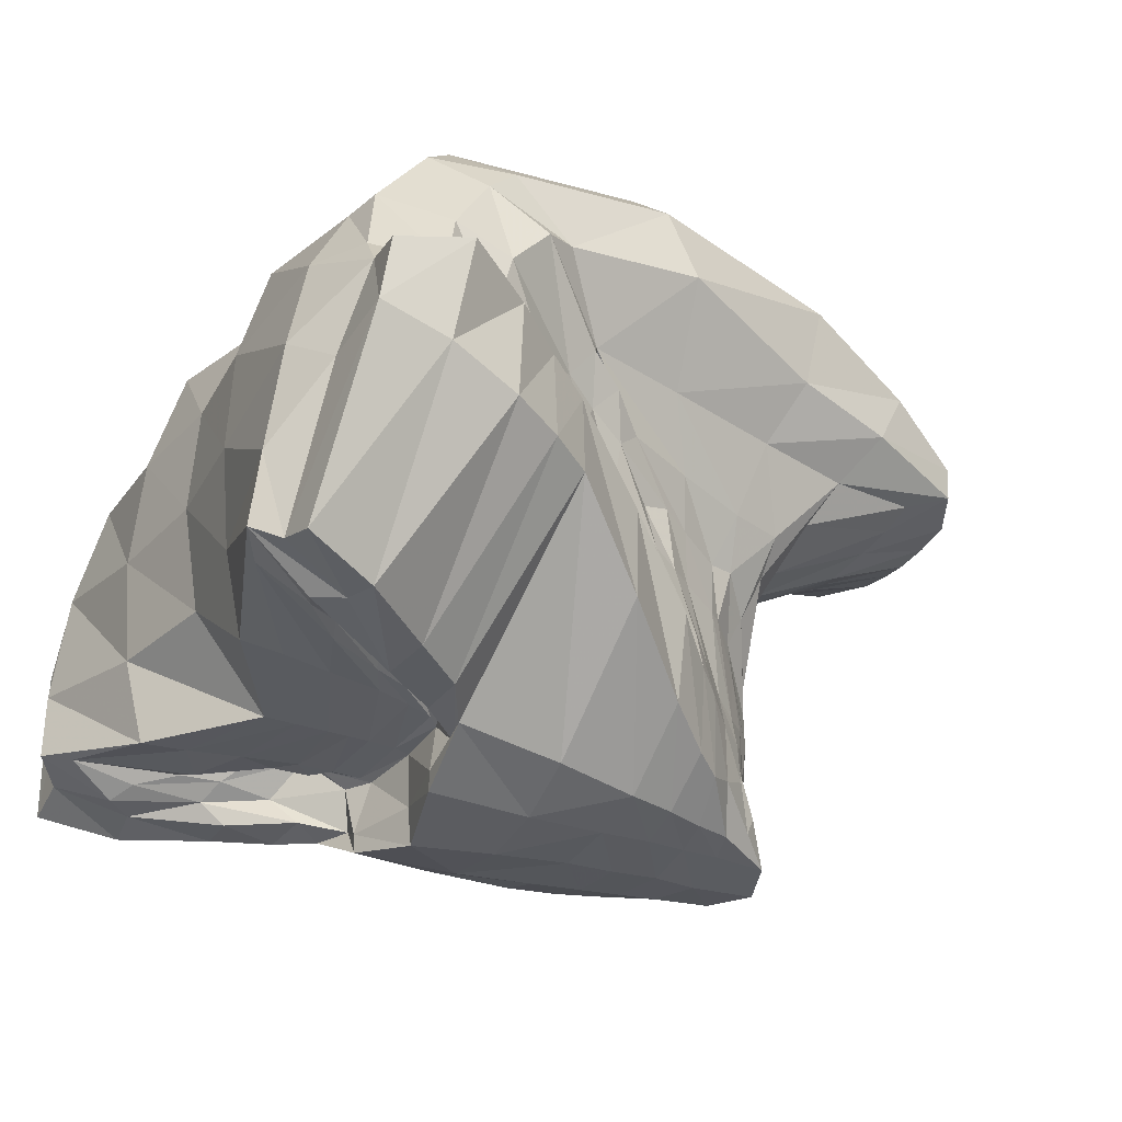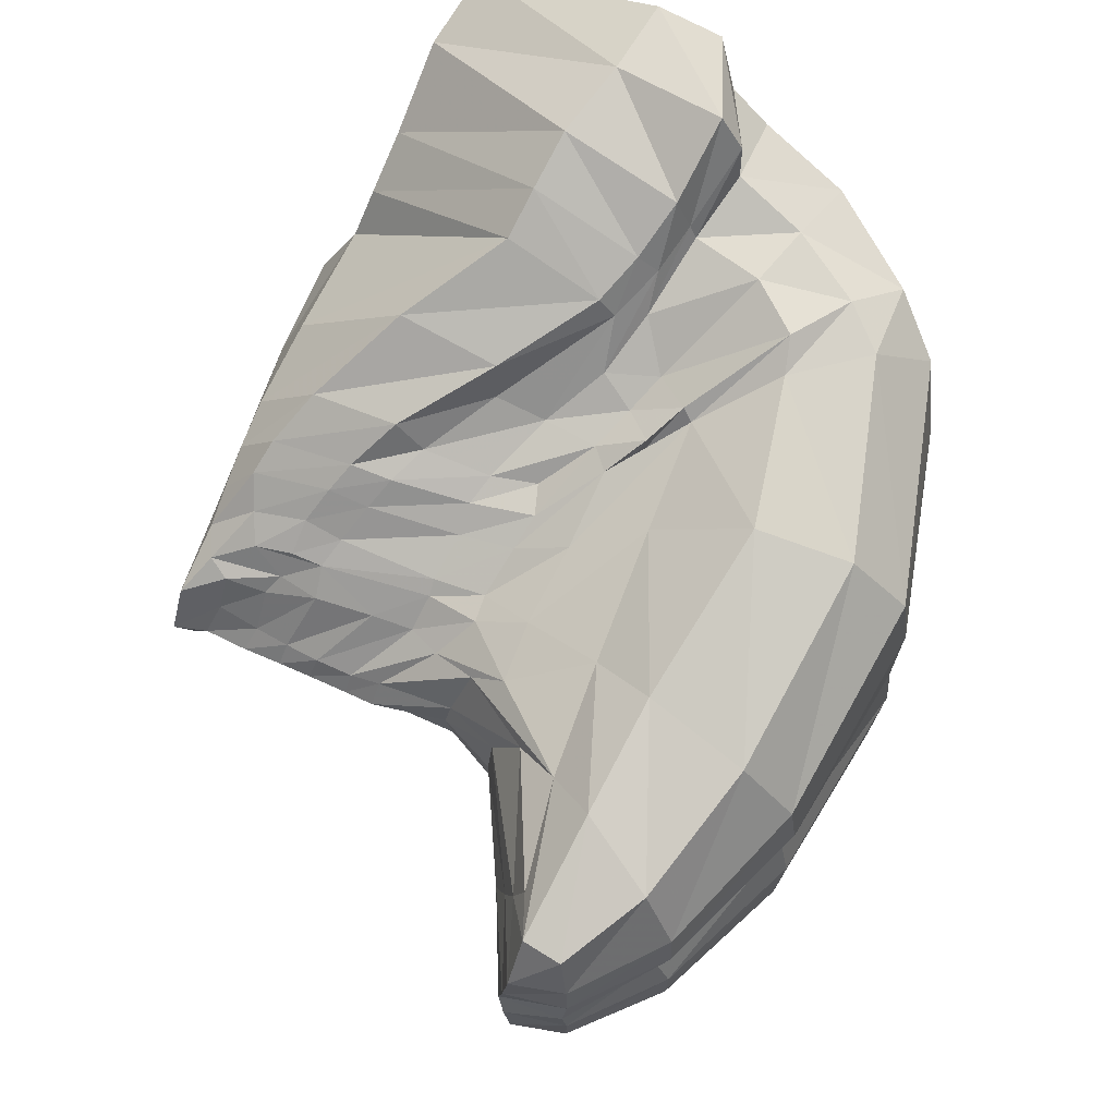
<metadata>
{"format":"obj","ext":"obj","renderer":"f3d","projection":"perspective","resolution":1024,"background":"white","views":[{"elev":-31.0,"azim":150.1,"up":"+Z"},{"elev":65.3,"azim":-67.2,"up":"+Y"}]}
</metadata>
<code>
v 0.1149 -0.03036 0.07608
v 0.1104 -0.02814 0.07534
v 0.1121 -0.01601 0.06004
v 0.1164 -0.01912 0.06059
v 0.1169 -0.01498 0.0602
v 0.112 -0.01147 0.06018
v 0.1068 -0.02584 0.07468
v 0.1098 -0.01225 0.05917
v 0.1085 -0.009184 0.05918
v 0.1134 -0.02833 0.08612
v 0.1093 -0.02555 0.08461
v 0.1136 -0.02519 0.08726
v 0.1097 -0.02388 0.08621
v 0.1056 -0.02363 0.08291
v 0.1056 -0.02201 0.08422
v 0.1189 -0.01556 0.06204
v 0.1137 -0.01335 0.0626
v 0.1093 -0.008367 0.06248
v 0.1136 -0.02397 0.08783
v 0.1072 -0.02118 0.08641
v 0.1024 -0.01845 0.0847
v 0.118 -0.01355 0.06328
v 0.1121 -0.01072 0.06536
v 0.1114 -0.008781 0.06391
v 0.1083 -0.005617 0.06219
v 0.1091 -0.006128 0.06262
v 0.1078 0 0.06238
v 0.109 0 0.06262
v 0.1092 -0.006356 0.05612
v 0.1005 -0.01135 0.05851
v 0.1003 -0.006059 0.05622
v 0.1092 -0.006546 0.0578
v 0.1074 0 0.05462
v 0.09998 0 0.05558
v 0.1077 0 0.05782
v 0.1265 -0.009569 0.06286
v 0.131 -0.02049 0.06537
v 0.1291 -0.01789 0.06434
v 0.1228 -0.009077 0.06293
v 0.1282 -0.009867 0.06986
v 0.1306 -0.02149 0.07129
v 0.1202 0 0.06249
v 0.1175 0 0.06255
v 0.1265 0 0.07
v 0.129 -0.009758 0.07867
v 0.1295 -0.02161 0.08082
v 0.128 0 0.07885
v 0.1284 -0.009078 0.0879
v 0.1275 -0.02034 0.08956
v 0.1274 0 0.08812
v 0.1253 -0.01897 0.0621
v 0.1242 -0.01685 0.06286
v 0.09957 -0.02126 0.06846
v 0.09775 -0.01722 0.07737
v 0.09815 -0.01556 0.08146
v 0.09881 -0.02025 0.07702
v 0.09351 -0.00562 0.05667
v 0.09334 0 0.05632
v 0.09328 -0.01006 0.05802
v 0.09283 -0.01611 0.06357
v 0.09249 -0.01704 0.071
v 0.0924 -0.01467 0.07335
v 0.09284 -0.01345 0.07895
v 0.121 -0.03175 0.07787
v 0.1227 -0.02392 0.06121
v 0.1231 -0.02056 0.06184
v 0.1275 -0.0264 0.07748
v 0.1272 -0.03236 0.07888
v 0.1289 -0.02627 0.06276
v 0.129 -0.02252 0.06391
v 0.1255 -0.02755 0.08617
v 0.1264 -0.03247 0.08455
v 0.1194 -0.02922 0.08914
v 0.1195 -0.03218 0.08725
v 0.125 -0.02511 0.08942
v 0.1189 -0.0262 0.08936
v 0.1242 0 0.09636
v 0.1257 -0.008618 0.09716
v 0.1241 -0.01947 0.09622
v 0.1232 -0.02233 0.09667
v 0.1172 -0.02414 0.0953
v 0.112 -0.02394 0.09374
v 0.1038 -0.01852 0.08898
v 0.1008 -0.01703 0.08758
v 0.09746 -0.01574 0.08606
v 0.09374 -0.01326 0.08267
v 0.08907 -0.00543 0.05702
v 0.08915 0 0.05652
v 0.0856 -0.005049 0.05721
v 0.08505 0 0.05686
v 0.08929 -0.009141 0.05802
v 0.0859 -0.00796 0.05807
v 0.07746 -0.004147 0.05762
v 0.07575 0 0.05722
v 0.08149 0 0.05679
v 0.08226 -0.004802 0.05744
v 0.07796 -0.002639 0.06079
v 0.07648 0 0.05993
v 0.08029 -0.006455 0.05933
v 0.08279 -0.007012 0.05824
v 0.07928 -0.005817 0.06106
v 0.07971 -0.005052 0.06434
v 0.07768 -0.00177 0.06418
v 0.07623 0 0.06352
v 0.08042 -0.006123 0.06865
v 0.07732 -0.001696 0.06706
v 0.07618 0 0.06678
v 0.08086 -0.005988 0.07346
v 0.077 -0.001795 0.06994
v 0.07609 0 0.06955
v 0.08108 -0.005772 0.07691
v 0.07694 -0.001615 0.07303
v 0.07596 0 0.07283
v 0.07981 -0.006059 0.07961
v 0.07707 -0.001917 0.07555
v 0.07584 0 0.07529
v 0.08899 -0.01326 0.06148
v 0.08657 -0.01148 0.06072
v 0.08193 -0.008231 0.06272
v 0.08417 -0.009626 0.0617
v 0.08096 -0.006466 0.06532
v 0.08249 -0.008053 0.06838
v 0.08239 -0.008524 0.06586
v 0.08475 -0.01043 0.06612
v 0.08464 -0.009513 0.06926
v 0.08707 -0.01255 0.0673
v 0.0891 -0.01418 0.06844
v 0.08722 -0.01177 0.07061
v 0.08934 -0.01359 0.0718
v 0.09044 -0.01239 0.07813
v 0.08821 -0.01076 0.07816
v 0.08347 -0.007991 0.07747
v 0.08461 -0.0089 0.07744
v 0.09128 -0.01273 0.08342
v 0.08861 -0.0113 0.08275
v 0.08255 -0.008777 0.08193
v 0.08472 -0.009272 0.08183
v 0.0785 -0.007445 0.08329
v 0.07709 -0.002697 0.08195
v 0.07689 0 0.08145
v 0.09575 -0.01544 0.0875
v 0.08962 -0.01303 0.08705
v 0.07839 -0.00968 0.08625
v 0.08322 -0.01108 0.08625
v 0.1124 0 0.1103
v 0.1136 -0.007582 0.1096
v 0.09481 0 0.1137
v 0.09558 -0.00661 0.114
v 0.1143 -0.017 0.1081
v 0.09475 -0.01386 0.1133
v 0.09212 -0.01604 0.09274
v 0.1011 -0.01824 0.09265
v 0.1057 -0.02226 0.09845
v 0.09302 -0.02119 0.1009
v 0.1106 -0.02162 0.1043
v 0.09433 -0.01882 0.1087
v 0.07778 0 0.1105
v 0.07723 -0.004108 0.1115
v 0.07682 -0.009747 0.111
v 0.08133 -0.01322 0.09286
v 0.07902 -0.01636 0.09808
v 0.07659 -0.01557 0.1067
v 0.07488 -0.003941 0.08659
v 0.07454 0 0.08629
v 0.07416 -0.008525 0.08942
v 0.1113 0 0.06269
v 0.1112 -0.006652 0.06288
v 0.113 0 0.06265
v 0.114 -0.007215 0.06311
v 0.1148 0 0.06261
v 0.1186 -0.00809 0.06302
v 0.1125 -0.008686 0.06311
v 0.1153 -0.009544 0.06345
v 0.1206 -0.0129 0.06298
v 0.1133 -0.01033 0.06447
v 0.1165 -0.012 0.06455
v 0.1211 -0.01446 0.06349
v 0.0694 -0.01395 0.09707
v 0.07212 -0.0108 0.09313
v 0.0656 -0.01205 0.1034
v 0.06462 -0.007002 0.106
v 0.06453 -0.002895 0.1062
v 0.06458 0 0.105
v 0.0642 -0.003219 0.09231
v 0.0654 0 0.09095
v 0.06356 -0.006003 0.09333
v 0.06338 -0.008944 0.09441
v 0.05945 -0.01019 0.09592
v 0.05896 -0.009876 0.09923
v 0.05804 -0.005952 0.1001
v 0.05783 -0.002571 0.1002
v 0.05757 0 0.09992
v 0.05695 -0.002729 0.09516
v 0.05731 0 0.09464
v 0.05702 -0.005932 0.09564
v 0.1136 -0.02285 0.101
v 0.1178 -0.02019 0.1041
v 0.1085 -0.02362 0.09774
v 0.1017 -0.019 0.09175
v 0.09865 -0.01751 0.08989
v 0.09684 -0.01104 0.08762
v 0.09306 -0.008557 0.08414
v 0.1104 0.02814 0.07534
v 0.1149 0.03036 0.07608
v 0.1164 0.01912 0.06059
v 0.1121 0.01601 0.06004
v 0.1169 0.01498 0.0602
v 0.112 0.01147 0.06018
v 0.1068 0.02584 0.07468
v 0.1098 0.01225 0.05917
v 0.1085 0.009184 0.05918
v 0.1093 0.02555 0.08461
v 0.1134 0.02833 0.08612
v 0.1097 0.02388 0.08621
v 0.1136 0.02519 0.08726
v 0.1056 0.02363 0.08291
v 0.1056 0.02201 0.08422
v 0.1189 0.01556 0.06204
v 0.1137 0.01335 0.0626
v 0.1093 0.008367 0.06248
v 0.1072 0.02118 0.08641
v 0.1136 0.02397 0.08783
v 0.1024 0.01845 0.0847
v 0.118 0.01355 0.06328
v 0.1121 0.01072 0.06536
v 0.1114 0.008781 0.06391
v 0.1091 0.006128 0.06262
v 0.1083 0.005617 0.06219
v 0.1092 0.006356 0.05612
v 0.1003 0.006059 0.05622
v 0.1005 0.01135 0.05851
v 0.1092 0.006546 0.0578
v 0.131 0.02049 0.06537
v 0.1265 0.009569 0.06286
v 0.1228 0.009077 0.06293
v 0.1291 0.01789 0.06434
v 0.1306 0.02149 0.07129
v 0.1282 0.009867 0.06986
v 0.1295 0.02161 0.08082
v 0.129 0.009758 0.07867
v 0.1275 0.02034 0.08956
v 0.1284 0.009078 0.0879
v 0.1242 0.01685 0.06286
v 0.1253 0.01897 0.0621
v 0.09957 0.02126 0.06846
v 0.09775 0.01722 0.07737
v 0.09815 0.01556 0.08146
v 0.09881 0.02025 0.07702
v 0.09351 0.00562 0.05667
v 0.09328 0.01006 0.05802
v 0.09283 0.01611 0.06357
v 0.09249 0.01704 0.071
v 0.0924 0.01467 0.07335
v 0.09284 0.01345 0.07895
v 0.121 0.03175 0.07787
v 0.1227 0.02392 0.06121
v 0.1231 0.02056 0.06184
v 0.1272 0.03236 0.07888
v 0.1289 0.02627 0.06276
v 0.1275 0.0264 0.07748
v 0.129 0.02252 0.06391
v 0.1255 0.02755 0.08617
v 0.1194 0.02922 0.08914
v 0.1264 0.03247 0.08455
v 0.1195 0.03218 0.08725
v 0.125 0.02511 0.08942
v 0.1189 0.0262 0.08936
v 0.1257 0.008618 0.09716
v 0.1241 0.01947 0.09622
v 0.1232 0.02233 0.09667
v 0.1172 0.02414 0.0953
v 0.112 0.02394 0.09374
v 0.1038 0.01852 0.08898
v 0.1008 0.01703 0.08758
v 0.09746 0.01574 0.08606
v 0.09374 0.01326 0.08267
v 0.08907 0.00543 0.05702
v 0.0856 0.005049 0.05721
v 0.08929 0.009141 0.05802
v 0.0859 0.00796 0.05807
v 0.07746 0.004147 0.05762
v 0.08226 0.004802 0.05744
v 0.07796 0.002639 0.06079
v 0.08029 0.006455 0.05933
v 0.08279 0.007012 0.05824
v 0.07928 0.005817 0.06106
v 0.07768 0.00177 0.06418
v 0.07971 0.005052 0.06434
v 0.07732 0.001696 0.06706
v 0.08042 0.006123 0.06865
v 0.077 0.001795 0.06994
v 0.08086 0.005988 0.07346
v 0.07694 0.001615 0.07303
v 0.08108 0.005772 0.07691
v 0.07707 0.001917 0.07555
v 0.07981 0.006059 0.07961
v 0.08899 0.01326 0.06148
v 0.08657 0.01148 0.06072
v 0.08193 0.008231 0.06272
v 0.08417 0.009626 0.0617
v 0.08096 0.006466 0.06532
v 0.08249 0.008053 0.06838
v 0.08239 0.008524 0.06586
v 0.08475 0.01043 0.06612
v 0.08464 0.009513 0.06926
v 0.08707 0.01255 0.0673
v 0.0891 0.01418 0.06844
v 0.08722 0.01177 0.07061
v 0.08934 0.01359 0.0718
v 0.09044 0.01239 0.07813
v 0.08821 0.01076 0.07816
v 0.08347 0.007991 0.07747
v 0.08461 0.0089 0.07744
v 0.09128 0.01273 0.08342
v 0.08861 0.0113 0.08275
v 0.08255 0.008777 0.08193
v 0.08472 0.009272 0.08183
v 0.07709 0.002697 0.08195
v 0.0785 0.007445 0.08329
v 0.09575 0.01544 0.0875
v 0.08962 0.01303 0.08705
v 0.07839 0.00968 0.08625
v 0.08322 0.01108 0.08625
v 0.1136 0.007582 0.1096
v 0.09558 0.00661 0.114
v 0.1143 0.017 0.1081
v 0.09475 0.01386 0.1133
v 0.1011 0.01824 0.09265
v 0.09212 0.01604 0.09274
v 0.09302 0.02119 0.1009
v 0.1057 0.02226 0.09845
v 0.09433 0.01882 0.1087
v 0.1106 0.02162 0.1043
v 0.07723 0.004108 0.1115
v 0.07682 0.009747 0.111
v 0.08133 0.01322 0.09286
v 0.07902 0.01636 0.09808
v 0.07659 0.01557 0.1067
v 0.07488 0.003941 0.08659
v 0.07416 0.008525 0.08942
v 0.1112 0.006652 0.06288
v 0.114 0.007215 0.06311
v 0.1186 0.00809 0.06302
v 0.1125 0.008686 0.06311
v 0.1153 0.009544 0.06345
v 0.1206 0.0129 0.06298
v 0.1133 0.01033 0.06447
v 0.1165 0.012 0.06455
v 0.1211 0.01446 0.06349
v 0.07212 0.0108 0.09313
v 0.0694 0.01395 0.09707
v 0.0656 0.01205 0.1034
v 0.06462 0.007002 0.106
v 0.06453 0.002895 0.1062
v 0.0642 0.003219 0.09231
v 0.06356 0.006003 0.09333
v 0.06338 0.008944 0.09441
v 0.05945 0.01019 0.09592
v 0.05896 0.009876 0.09923
v 0.05804 0.005952 0.1001
v 0.05783 0.002571 0.1002
v 0.05695 0.002729 0.09516
v 0.05702 0.005932 0.09564
v 0.1178 0.02019 0.1041
v 0.1136 0.02285 0.101
v 0.1085 0.02362 0.09774
v 0.1017 0.019 0.09175
v 0.09865 0.01751 0.08989
v 0.09684 0.01104 0.08762
v 0.09306 0.008557 0.08414
f 1 2 3
f 1 3 4
f 5 4 3
f 5 3 6
f 2 7 8
f 2 8 3
f 6 3 8
f 6 8 9
f 10 11 2
f 10 2 1
f 12 13 11
f 12 11 10
f 11 14 7
f 11 7 2
f 13 15 14
f 13 14 11
f 16 5 6
f 16 6 17
f 17 6 9
f 17 9 18
f 19 20 13
f 19 13 12
f 20 21 15
f 20 15 13
f 22 16 17
f 22 17 23
f 23 17 18
f 23 18 24
f 24 18 25
f 24 25 26
f 26 25 27
f 26 27 28
f 29 8 30
f 29 30 31
f 29 32 9
f 29 9 8
f 33 29 31
f 33 31 34
f 33 35 32
f 33 32 29
f 32 25 18
f 32 18 9
f 35 27 25
f 35 25 32
f 36 37 38
f 36 38 39
f 36 40 41
f 36 41 37
f 42 36 39
f 42 39 43
f 42 44 40
f 42 40 36
f 40 45 46
f 40 46 41
f 44 47 45
f 44 45 40
f 45 48 49
f 45 49 46
f 47 50 48
f 47 48 45
f 38 37 51
f 38 51 52
f 52 51 16
f 52 16 22
f 8 7 53
f 8 53 30
f 54 15 21
f 54 21 55
f 7 14 56
f 7 56 53
f 14 15 54
f 14 54 56
f 31 57 58
f 31 58 34
f 30 59 57
f 30 57 31
f 30 53 60
f 30 60 59
f 53 56 61
f 53 61 60
f 56 54 62
f 56 62 61
f 54 55 63
f 54 63 62
f 64 1 4
f 64 4 65
f 4 5 66
f 4 66 65
f 67 68 69
f 67 69 70
f 68 64 65
f 68 65 69
f 65 66 70
f 65 70 69
f 16 51 66
f 16 66 5
f 51 37 70
f 51 70 66
f 37 41 67
f 37 67 70
f 41 46 71
f 41 71 67
f 67 71 72
f 67 72 68
f 71 73 74
f 71 74 72
f 64 68 72
f 64 72 74
f 73 12 10
f 73 10 74
f 1 64 74
f 1 74 10
f 46 49 75
f 46 75 71
f 73 71 75
f 73 75 76
f 12 73 76
f 12 76 19
f 50 77 78
f 50 78 48
f 48 78 79
f 48 79 49
f 75 80 81
f 75 81 76
f 49 79 80
f 49 80 75
f 76 81 82
f 76 82 19
f 19 82 83
f 19 83 20
f 20 83 84
f 20 84 21
f 21 84 85
f 21 85 55
f 55 85 86
f 55 86 63
f 87 88 58
f 87 58 57
f 89 90 88
f 89 88 87
f 91 87 57
f 91 57 59
f 92 89 87
f 92 87 91
f 93 94 95
f 93 95 96
f 93 97 98
f 93 98 94
f 99 93 96
f 99 96 100
f 99 101 97
f 99 97 93
f 101 102 103
f 101 103 97
f 97 103 104
f 97 104 98
f 102 105 106
f 102 106 103
f 103 106 107
f 103 107 104
f 105 108 109
f 105 109 106
f 106 109 110
f 106 110 107
f 108 111 112
f 108 112 109
f 109 112 113
f 109 113 110
f 111 114 115
f 111 115 112
f 112 115 116
f 112 116 113
f 117 91 59
f 117 59 60
f 118 92 91
f 118 91 117
f 119 99 100
f 119 100 120
f 119 121 101
f 119 101 99
f 101 121 105
f 101 105 102
f 121 122 108
f 121 108 105
f 123 119 120
f 123 120 124
f 122 123 124
f 122 124 125
f 123 122 121
f 123 121 119
f 126 118 117
f 126 117 127
f 128 126 127
f 128 127 129
f 127 117 60
f 127 60 61
f 129 127 61
f 129 61 62
f 130 129 62
f 130 62 63
f 131 128 129
f 131 129 130
f 132 122 125
f 132 125 133
f 122 132 111
f 122 111 108
f 134 130 63
f 134 63 86
f 135 131 130
f 135 130 134
f 136 132 133
f 136 133 137
f 132 136 114
f 132 114 111
f 114 138 139
f 114 139 115
f 115 139 140
f 115 140 116
f 141 134 86
f 141 86 85
f 142 135 134
f 142 134 141
f 143 136 137
f 143 137 144
f 136 143 138
f 136 138 114
f 78 77 145
f 78 145 146
f 146 145 147
f 146 147 148
f 79 78 146
f 79 146 149
f 149 146 148
f 149 148 150
f 151 152 153
f 151 153 154
f 154 153 155
f 154 155 156
f 156 155 149
f 156 149 150
f 148 147 157
f 148 157 158
f 150 148 158
f 150 158 159
f 160 151 154
f 160 154 161
f 161 154 156
f 161 156 162
f 162 156 150
f 162 150 159
f 139 163 164
f 139 164 140
f 138 165 163
f 138 163 139
f 26 28 166
f 26 166 167
f 167 166 168
f 167 168 169
f 169 168 170
f 169 170 171
f 171 170 43
f 171 43 39
f 24 26 167
f 24 167 172
f 172 167 169
f 172 169 173
f 173 169 171
f 173 171 174
f 174 171 39
f 174 39 38
f 23 24 172
f 23 172 175
f 175 172 173
f 175 173 176
f 176 173 174
f 176 174 177
f 177 174 38
f 177 38 52
f 23 175 176
f 23 176 22
f 22 176 177
f 22 177 52
f 161 178 179
f 161 179 160
f 162 180 178
f 162 178 161
f 159 181 180
f 159 180 162
f 158 182 181
f 158 181 159
f 157 183 182
f 157 182 158
f 163 184 185
f 163 185 164
f 165 186 184
f 165 184 163
f 179 187 186
f 179 186 165
f 178 188 187
f 178 187 179
f 180 189 188
f 180 188 178
f 181 190 189
f 181 189 180
f 182 191 190
f 182 190 181
f 183 192 191
f 183 191 182
f 193 191 192
f 193 192 194
f 195 190 191
f 195 191 193
f 188 189 190
f 188 190 195
f 195 186 187
f 195 187 188
f 193 184 186
f 193 186 195
f 194 185 184
f 194 184 193
f 144 137 135
f 144 135 142
f 137 133 131
f 137 131 135
f 133 125 128
f 133 128 131
f 124 120 118
f 124 118 126
f 125 124 126
f 125 126 128
f 120 100 92
f 120 92 118
f 100 96 89
f 100 89 92
f 96 95 90
f 96 90 89
f 143 179 165
f 143 165 138
f 144 160 179
f 144 179 143
f 142 151 160
f 142 160 144
f 196 197 149
f 196 149 155
f 197 80 79
f 197 79 149
f 80 197 196
f 80 196 81
f 198 196 155
f 198 155 153
f 81 196 198
f 81 198 82
f 199 198 153
f 199 153 152
f 82 198 199
f 82 199 83
f 200 199 152
f 200 152 201
f 83 199 200
f 83 200 84
f 141 200 201
f 141 201 202
f 84 200 141
f 84 141 85
f 152 141 202
f 152 202 201
f 141 152 151
f 141 151 142
f 203 204 205
f 203 205 206
f 205 207 208
f 205 208 206
f 209 203 206
f 209 206 210
f 206 208 211
f 206 211 210
f 212 213 204
f 212 204 203
f 213 212 214
f 213 214 215
f 216 212 203
f 216 203 209
f 212 216 217
f 212 217 214
f 207 218 219
f 207 219 208
f 208 219 220
f 208 220 211
f 221 222 215
f 221 215 214
f 223 221 214
f 223 214 217
f 218 224 225
f 218 225 219
f 219 225 226
f 219 226 220
f 220 226 227
f 220 227 228
f 228 227 28
f 228 28 27
f 210 229 230
f 210 230 231
f 210 211 232
f 210 232 229
f 229 33 34
f 229 34 230
f 229 232 35
f 229 35 33
f 211 220 228
f 211 228 232
f 232 228 27
f 232 27 35
f 233 234 235
f 233 235 236
f 233 237 238
f 233 238 234
f 234 42 43
f 234 43 235
f 234 238 44
f 234 44 42
f 237 239 240
f 237 240 238
f 238 240 47
f 238 47 44
f 239 241 242
f 239 242 240
f 240 242 50
f 240 50 47
f 233 236 243
f 233 243 244
f 244 243 224
f 244 224 218
f 209 210 231
f 209 231 245
f 217 246 247
f 217 247 223
f 216 209 245
f 216 245 248
f 217 216 248
f 217 248 246
f 34 58 249
f 34 249 230
f 230 249 250
f 230 250 231
f 245 231 250
f 245 250 251
f 246 248 252
f 246 252 253
f 248 245 251
f 248 251 252
f 247 246 253
f 247 253 254
f 204 255 256
f 204 256 205
f 207 205 256
f 207 256 257
f 255 258 259
f 255 259 256
f 258 260 261
f 258 261 259
f 257 256 259
f 257 259 261
f 244 218 207
f 244 207 257
f 237 233 261
f 237 261 260
f 233 244 257
f 233 257 261
f 239 237 260
f 239 260 262
f 263 262 264
f 263 264 265
f 262 260 258
f 262 258 264
f 258 255 265
f 258 265 264
f 215 263 265
f 215 265 213
f 255 204 213
f 255 213 265
f 241 239 262
f 241 262 266
f 262 263 267
f 262 267 266
f 263 215 222
f 263 222 267
f 77 50 242
f 77 242 268
f 268 242 241
f 268 241 269
f 270 266 267
f 270 267 271
f 266 270 269
f 266 269 241
f 271 267 222
f 271 222 272
f 272 222 221
f 272 221 273
f 273 221 223
f 273 223 274
f 274 223 247
f 274 247 275
f 275 247 254
f 275 254 276
f 88 277 249
f 88 249 58
f 90 278 277
f 90 277 88
f 277 279 250
f 277 250 249
f 278 280 279
f 278 279 277
f 94 281 282
f 94 282 95
f 94 98 283
f 94 283 281
f 281 284 285
f 281 285 282
f 281 283 286
f 281 286 284
f 283 287 288
f 283 288 286
f 98 104 287
f 98 287 283
f 287 289 290
f 287 290 288
f 104 107 289
f 104 289 287
f 289 291 292
f 289 292 290
f 107 110 291
f 107 291 289
f 291 293 294
f 291 294 292
f 110 113 293
f 110 293 291
f 293 295 296
f 293 296 294
f 113 116 295
f 113 295 293
f 279 297 251
f 279 251 250
f 280 298 297
f 280 297 279
f 284 299 300
f 284 300 285
f 284 286 301
f 284 301 299
f 288 290 301
f 288 301 286
f 290 292 302
f 290 302 301
f 299 303 304
f 299 304 300
f 303 302 305
f 303 305 304
f 299 301 302
f 299 302 303
f 298 306 307
f 298 307 297
f 306 308 309
f 306 309 307
f 297 307 252
f 297 252 251
f 307 309 253
f 307 253 252
f 309 310 254
f 309 254 253
f 308 311 310
f 308 310 309
f 302 312 313
f 302 313 305
f 292 294 312
f 292 312 302
f 310 314 276
f 310 276 254
f 311 315 314
f 311 314 310
f 312 316 317
f 312 317 313
f 294 296 316
f 294 316 312
f 295 318 319
f 295 319 296
f 116 140 318
f 116 318 295
f 314 320 275
f 314 275 276
f 315 321 320
f 315 320 314
f 316 322 323
f 316 323 317
f 296 319 322
f 296 322 316
f 77 268 324
f 77 324 145
f 145 324 325
f 145 325 147
f 268 269 326
f 268 326 324
f 324 326 327
f 324 327 325
f 328 329 330
f 328 330 331
f 331 330 332
f 331 332 333
f 333 332 327
f 333 327 326
f 147 325 334
f 147 334 157
f 325 327 335
f 325 335 334
f 329 336 337
f 329 337 330
f 330 337 338
f 330 338 332
f 332 338 335
f 332 335 327
f 140 164 339
f 140 339 318
f 318 339 340
f 318 340 319
f 28 227 341
f 28 341 166
f 166 341 342
f 166 342 168
f 168 342 343
f 168 343 170
f 170 343 235
f 170 235 43
f 227 226 344
f 227 344 341
f 341 344 345
f 341 345 342
f 342 345 346
f 342 346 343
f 343 346 236
f 343 236 235
f 226 225 347
f 226 347 344
f 344 347 348
f 344 348 345
f 345 348 349
f 345 349 346
f 346 349 243
f 346 243 236
f 347 225 224
f 347 224 348
f 348 224 243
f 348 243 349
f 336 350 351
f 336 351 337
f 337 351 352
f 337 352 338
f 338 352 353
f 338 353 335
f 335 353 354
f 335 354 334
f 334 354 183
f 334 183 157
f 164 185 355
f 164 355 339
f 339 355 356
f 339 356 340
f 340 356 357
f 340 357 350
f 350 357 358
f 350 358 351
f 351 358 359
f 351 359 352
f 352 359 360
f 352 360 353
f 353 360 361
f 353 361 354
f 354 361 192
f 354 192 183
f 194 192 361
f 194 361 362
f 362 361 360
f 362 360 363
f 363 360 359
f 363 359 358
f 356 363 358
f 356 358 357
f 355 362 363
f 355 363 356
f 185 194 362
f 185 362 355
f 317 323 321
f 317 321 315
f 313 317 315
f 313 315 311
f 305 313 311
f 305 311 308
f 300 304 306
f 300 306 298
f 304 305 308
f 304 308 306
f 285 300 298
f 285 298 280
f 282 285 280
f 282 280 278
f 95 282 278
f 95 278 90
f 350 322 319
f 350 319 340
f 322 350 336
f 322 336 323
f 323 336 329
f 323 329 321
f 270 364 326
f 270 326 269
f 364 365 333
f 364 333 326
f 271 365 364
f 271 364 270
f 365 366 331
f 365 331 333
f 272 366 365
f 272 365 271
f 366 367 328
f 366 328 331
f 273 367 366
f 273 366 272
f 367 368 369
f 367 369 328
f 274 368 367
f 274 367 273
f 368 320 370
f 368 370 369
f 275 320 368
f 275 368 274
f 320 328 369
f 320 369 370
f 321 329 328
f 321 328 320

</code>
